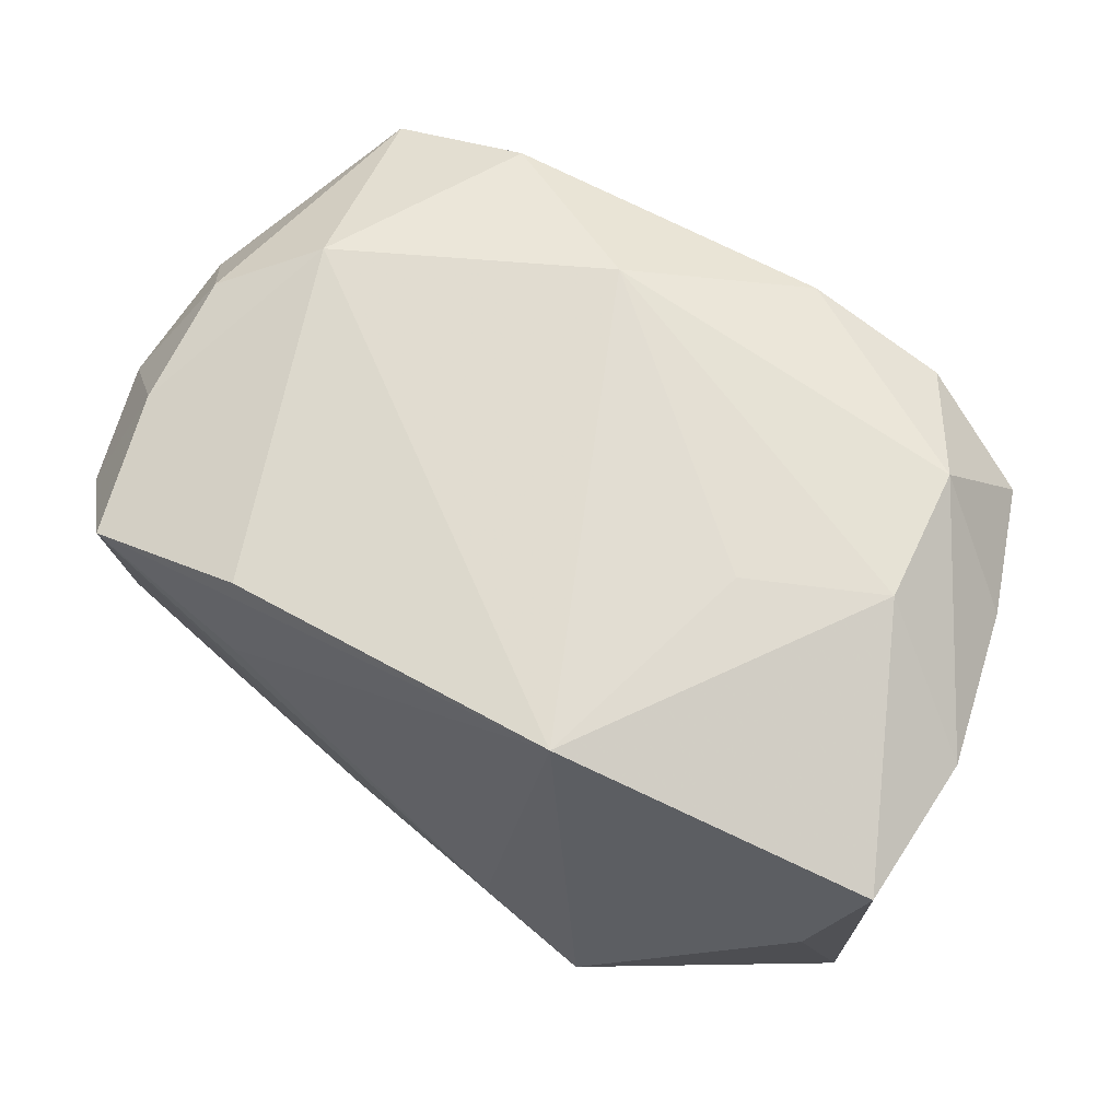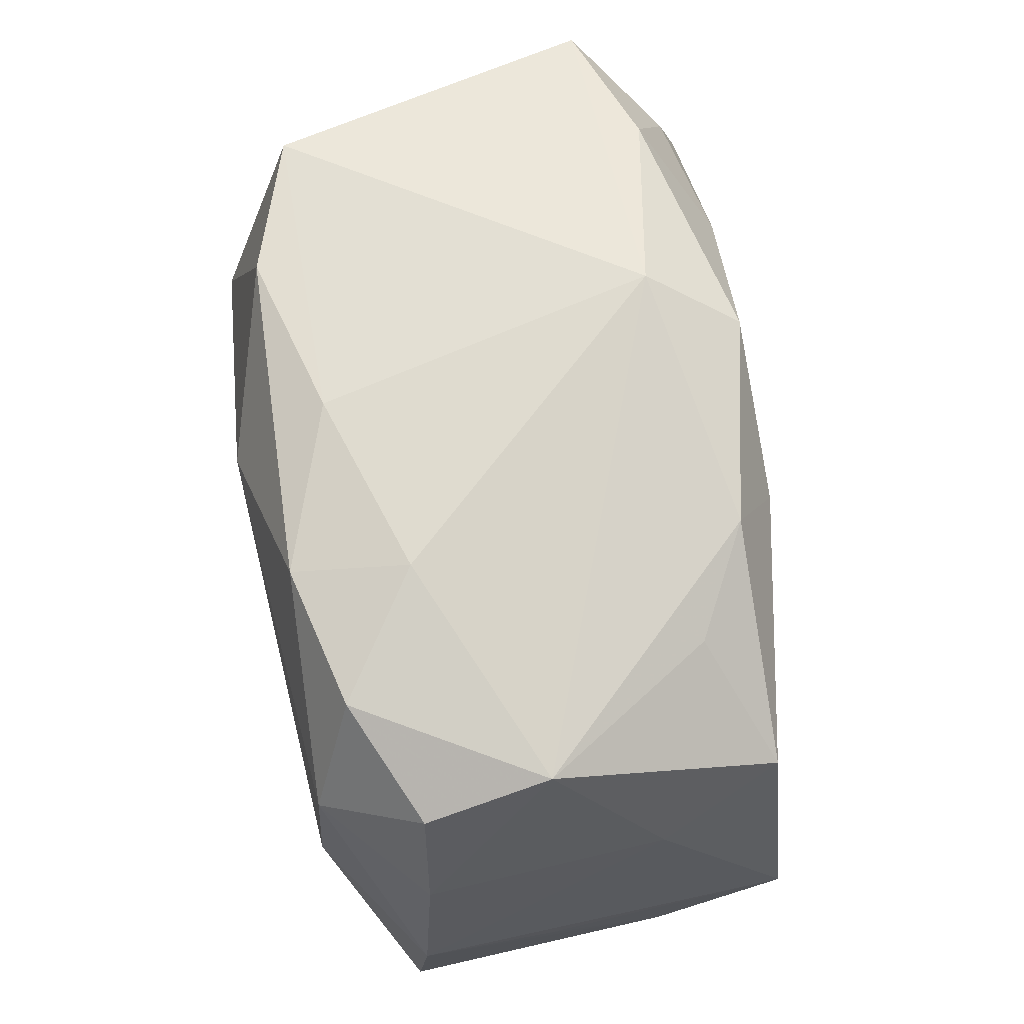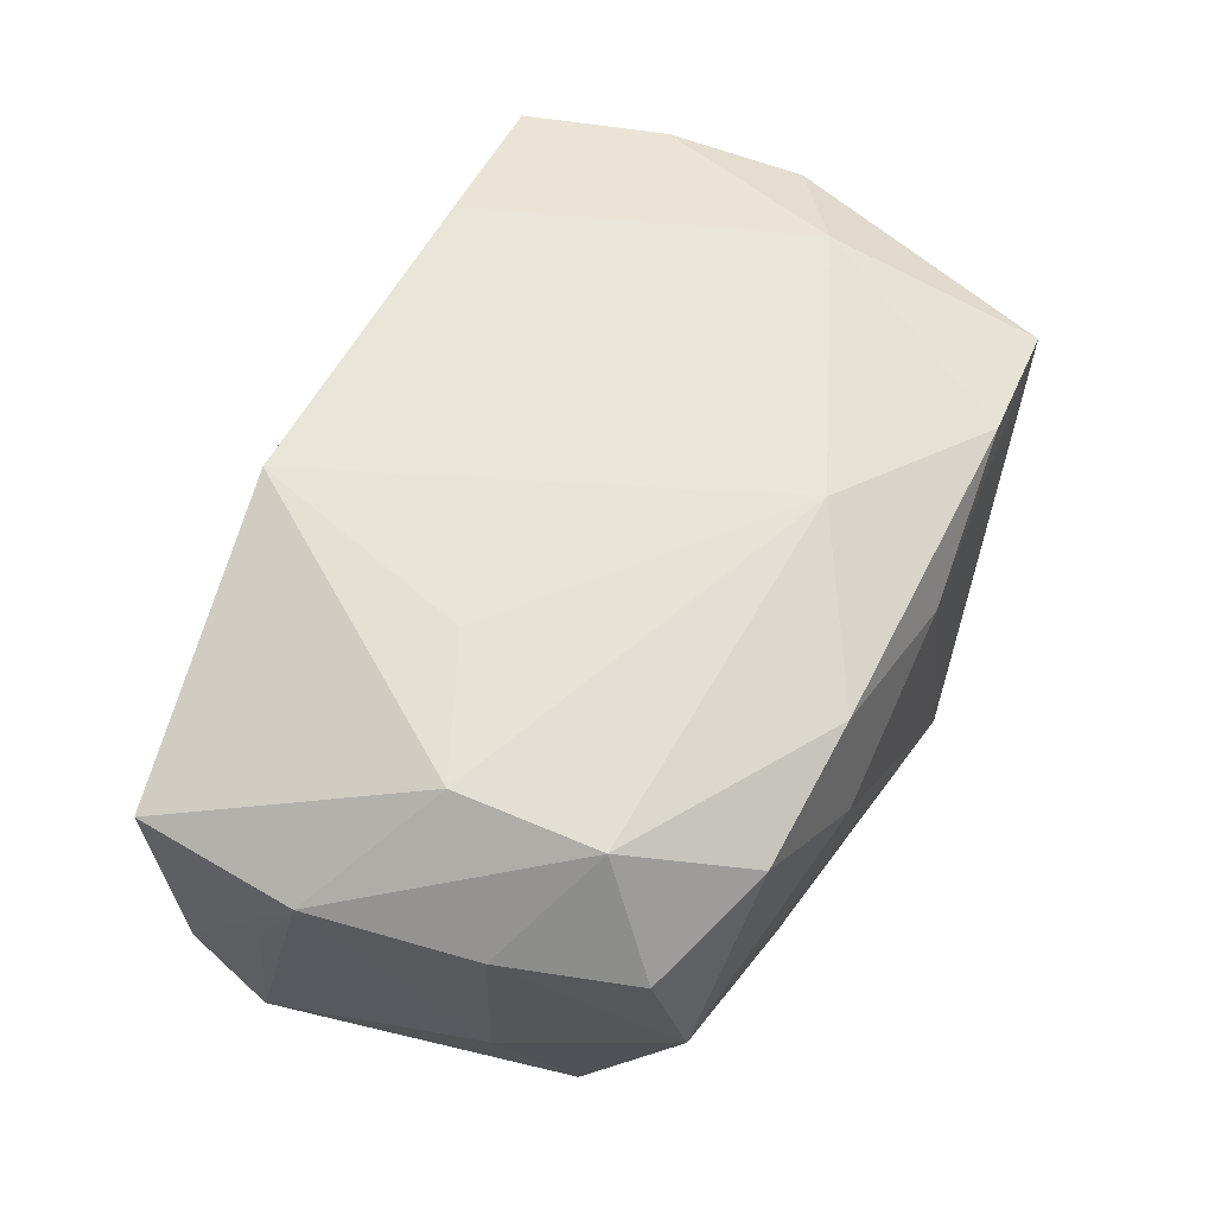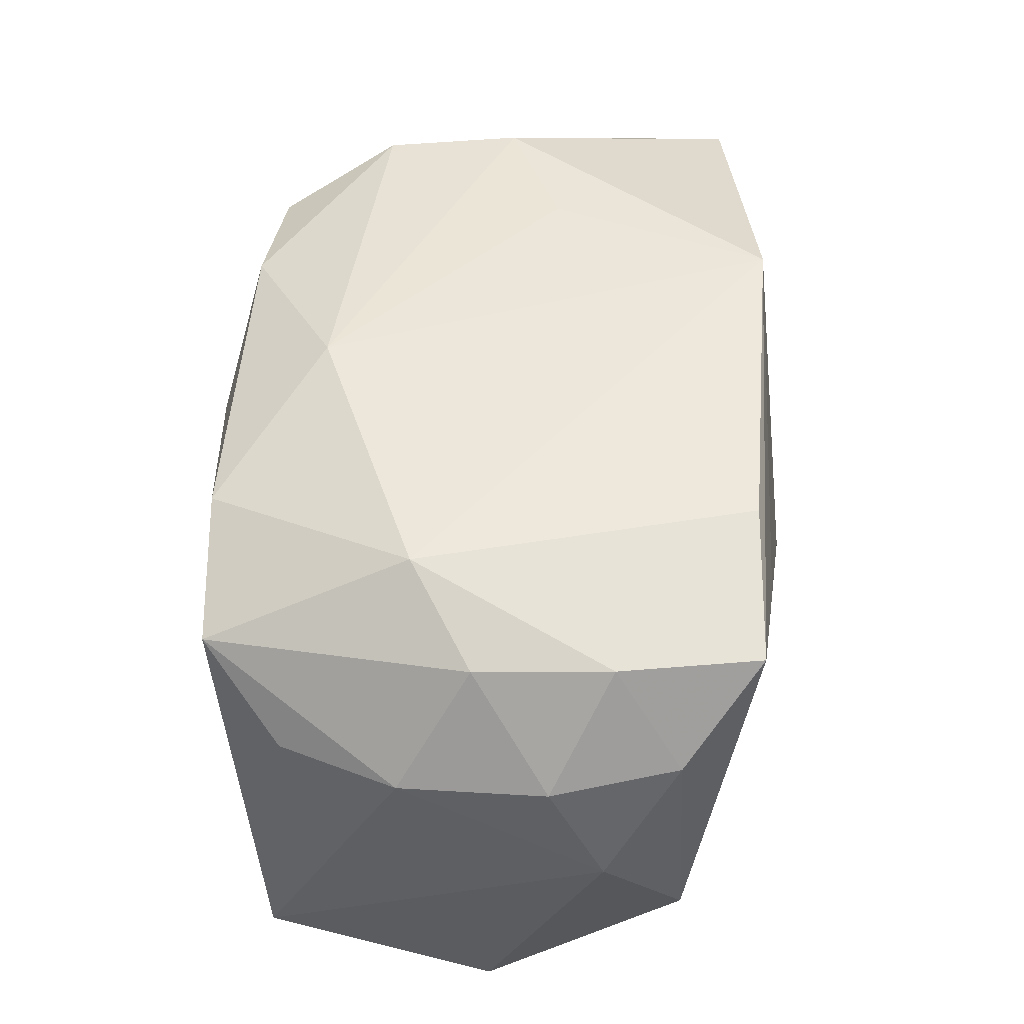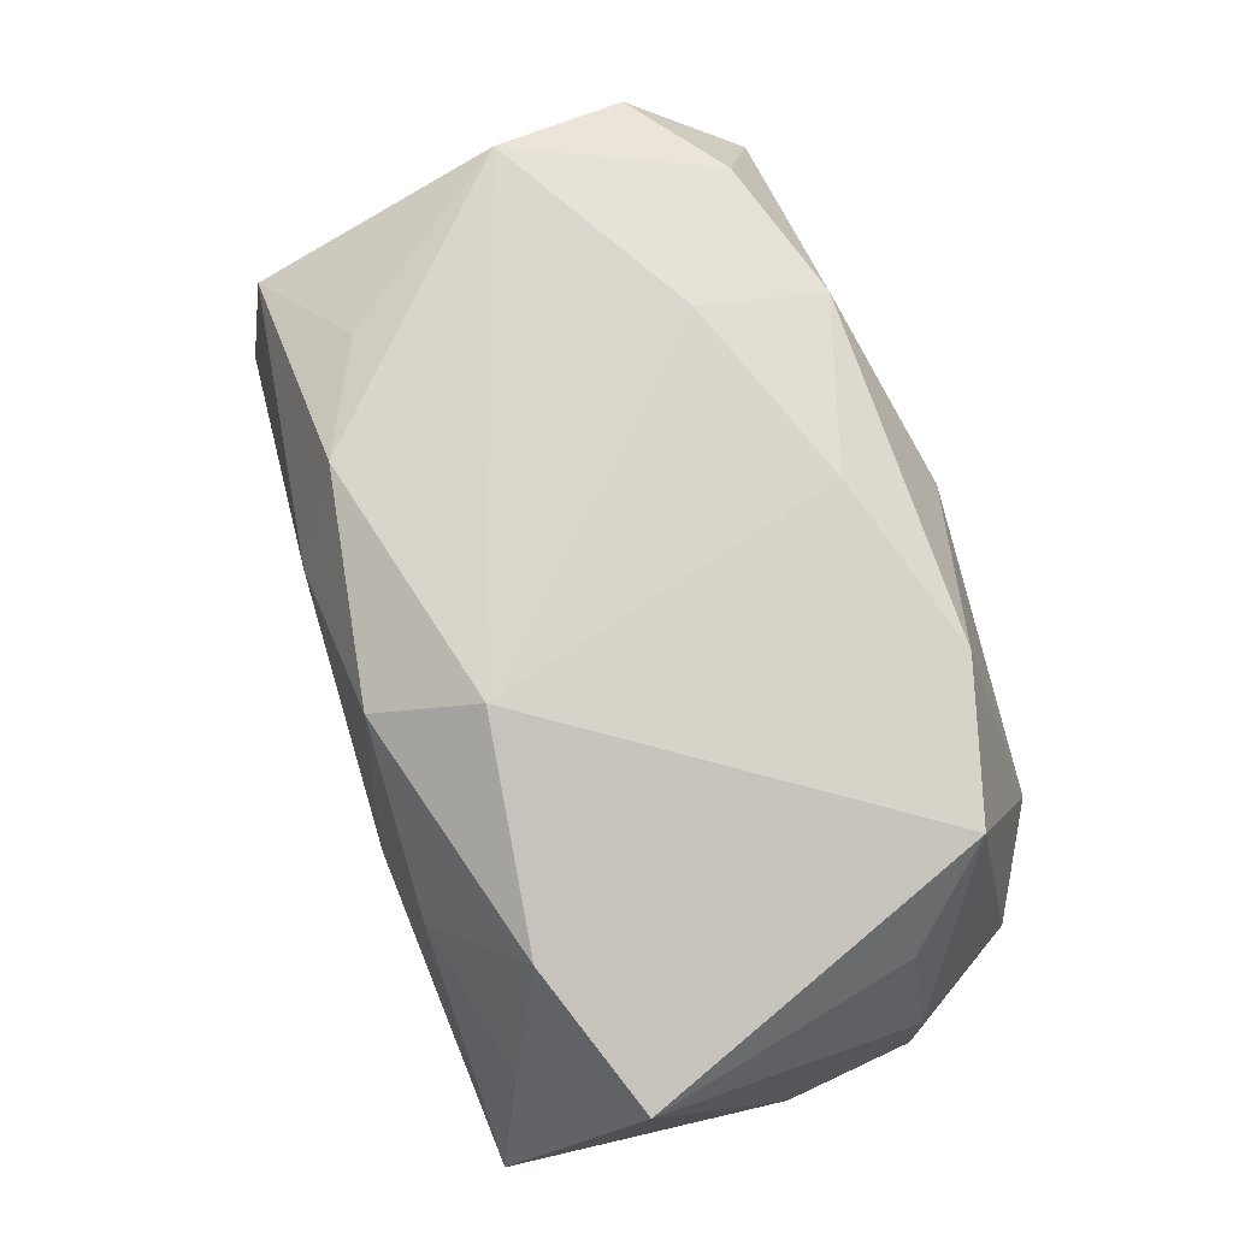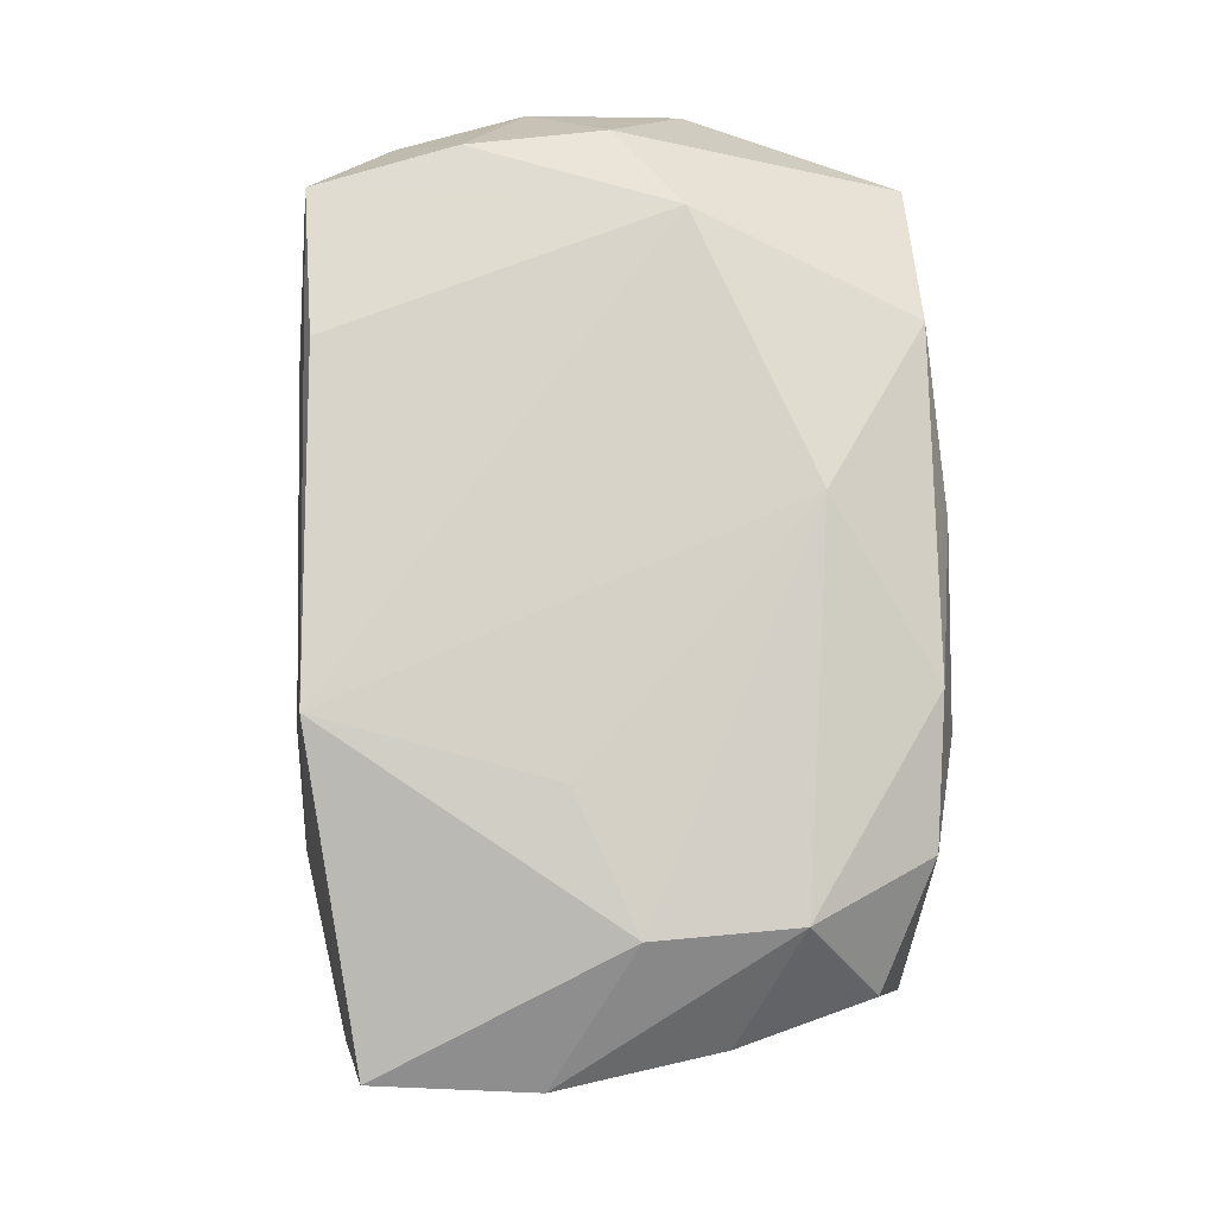
<metadata>
{"format":"obj","ext":"obj","renderer":"f3d","projection":"perspective","resolution":1024,"background":"white","views":[{"elev":67.2,"azim":31.6,"up":"+Z"},{"elev":71.1,"azim":78.8,"up":"+Y"},{"elev":61.5,"azim":118.0,"up":"+Z"},{"elev":47.4,"azim":-84.1,"up":"+Z"},{"elev":72.8,"azim":-112.3,"up":"+Y"},{"elev":78.5,"azim":90.6,"up":"+Z"}]}
</metadata>
<code>
v -0.01292 -0.01991 0.007842
v 0.01773 0.01688 -0.01018
v 0.03164 -0.007164 0.00302
v -0.02826 -0.01436 0.007194
v 0.009966 0.02124 0.008318
v 0.02888 -0.01612 0.003072
v -0.005176 -0.01946 -0.009097
v 0.02866 0.006622 -0.005708
v 0.03172 -0.01415 0.01311
v -0.01274 -0.01827 0.01613
v 0.006977 0.01174 -0.0179
v -0.00268 0.02069 0.01209
v -0.01435 -0.01176 -0.01811
v 0.007448 -0.02143 -0.009398
v -0.0212 0.01666 -0.01418
v -0.03096 -0.005752 0.006715
v -0.01444 0.0191 0.01501
v 0.02261 0.01169 0.01743
v -0.0289 -0.001393 -0.01974
v -0.009453 0.0053 -0.01966
v -0.01794 -0.0166 -0.01185
v -0.02334 -0.01924 0.01325
v -0.027 -0.0002479 0.01412
v 0.01806 0.01951 0.01416
v 0.01066 -0.0178 0.01836
v 0.02942 0.007522 0.01112
v -0.02409 0.01818 0.0116
v -0.02764 -0.01516 -0.009521
v -0.02546 0.00853 -0.01725
v 0.02573 0.01117 -0.01405
v -0.02827 0.01269 0.00608
v 0.00844 0.01976 0.0163
v 0.01467 -0.002124 0.01859
v 0.01024 0.01816 -0.01433
v -0.02595 -0.009556 0.01408
v -0.007507 0.02124 -0.0114
v 0.02363 0.002131 0.01816
v 0.0312 -0.01384 -0.00615
v -0.004458 0.01741 -0.01775
v 0.02529 0.01843 0.001843
v -0.002796 0.01271 0.01898
v -0.03105 0.004364 0.006327
v -0.03105 0.014 -0.01124
v -0.03105 -0.009632 -0.001441
v 0.01497 -0.02137 -0.01663
v 0.02616 0.01632 0.01055
v 0.03065 -0.01002 -0.01547
v -0.01541 0.01036 -0.0189
v -0.02084 0.004416 0.01764
v 0.03204 -0.003409 0.01223
f 44 43 19
f 43 29 19
f 20 45 19
f 45 13 19
f 49 25 41
f 41 17 49
f 35 22 49
f 42 43 44
f 45 25 14
f 44 19 28
f 28 19 13
f 47 45 20
f 41 25 33
f 10 22 25
f 25 49 10
f 10 49 22
f 16 42 44
f 35 49 23
f 23 16 35
f 42 16 23
f 25 22 1
f 1 14 25
f 22 14 1
f 44 28 4
f 4 28 22
f 4 16 44
f 4 22 35
f 35 16 4
f 7 14 22
f 22 28 7
f 45 14 7
f 11 47 20
f 30 47 11
f 45 47 38
f 8 30 40
f 8 47 30
f 40 30 2
f 27 36 43
f 42 23 27
f 27 49 17
f 27 23 49
f 15 29 43
f 43 36 15
f 40 24 46
f 46 24 18
f 40 36 5
f 5 24 40
f 45 7 21
f 21 7 28
f 21 13 45
f 21 28 13
f 6 25 45
f 45 38 6
f 47 8 50
f 34 36 40
f 40 2 34
f 30 11 34
f 34 2 30
f 43 42 31
f 31 27 43
f 42 27 31
f 39 11 20
f 39 34 11
f 39 15 36
f 36 34 39
f 24 5 32
f 32 17 41
f 18 24 32
f 41 18 32
f 3 38 47
f 47 50 3
f 3 50 38
f 26 50 8
f 26 8 40
f 40 46 26
f 26 46 18
f 18 50 26
f 9 6 38
f 38 50 9
f 25 6 9
f 29 15 48
f 15 39 48
f 48 19 29
f 20 19 48
f 48 39 20
f 17 32 12
f 12 32 5
f 12 5 36
f 12 27 17
f 36 27 12
f 37 50 18
f 37 9 50
f 37 18 41
f 41 33 37
f 37 33 25
f 25 9 37

</code>
